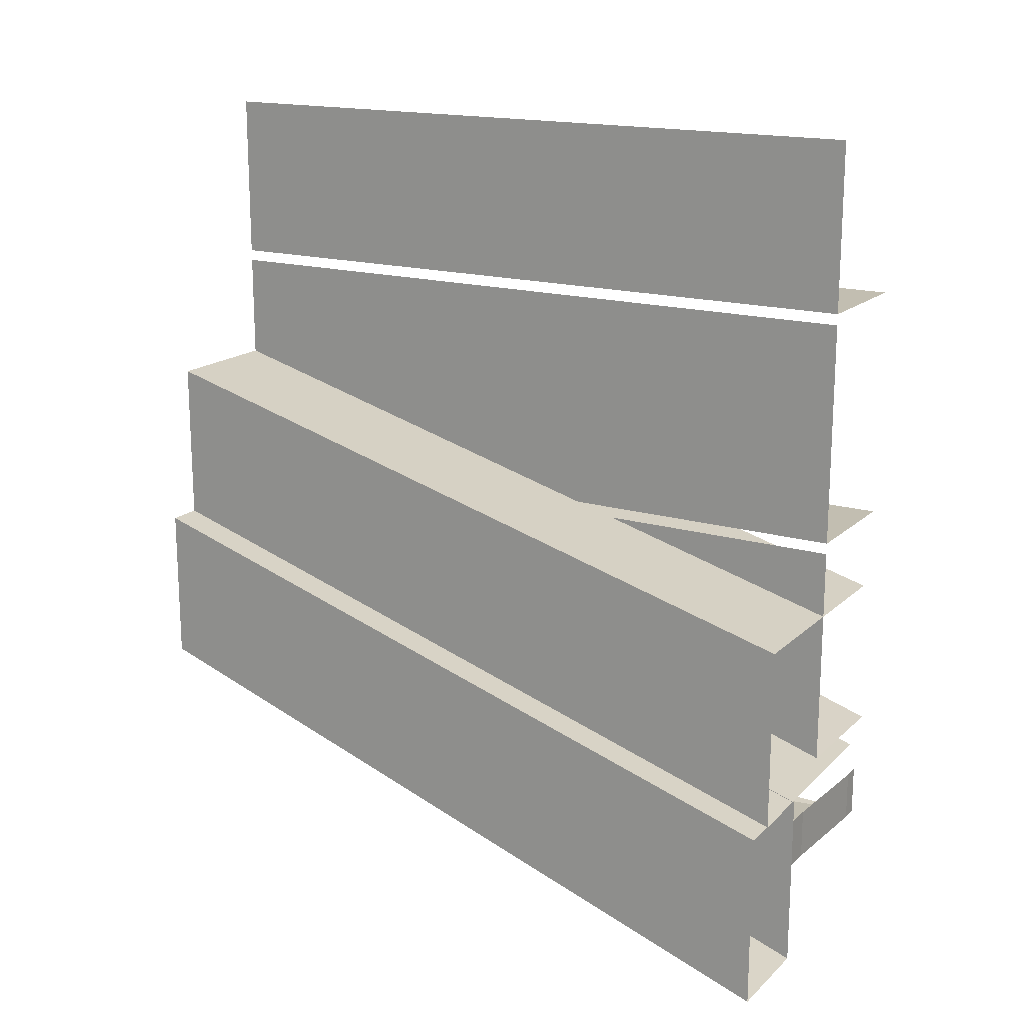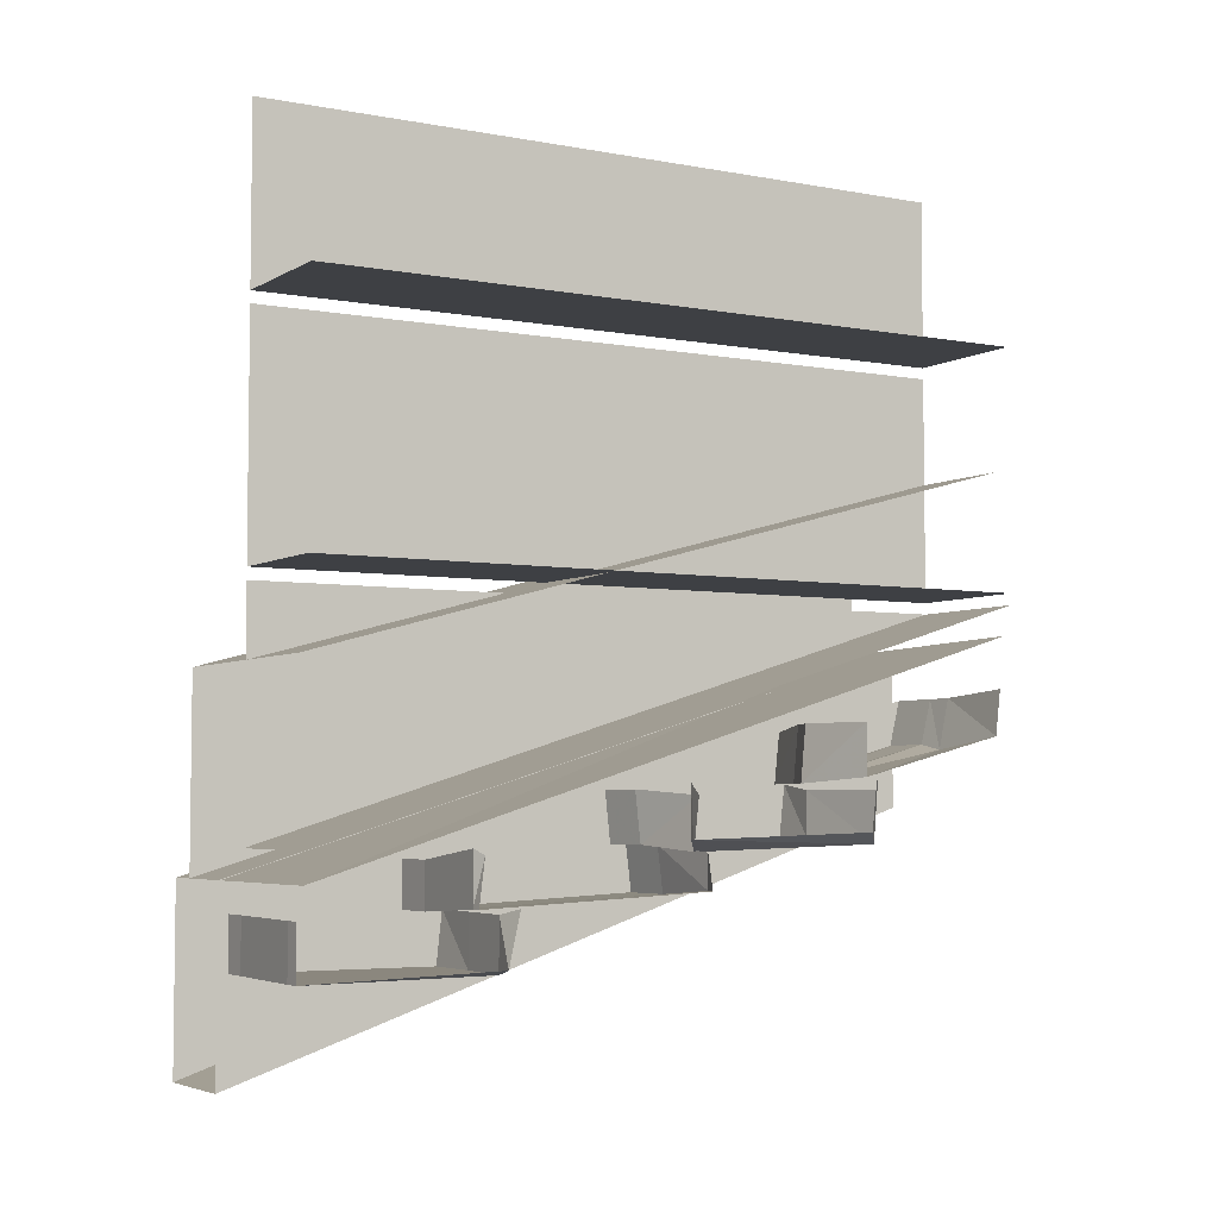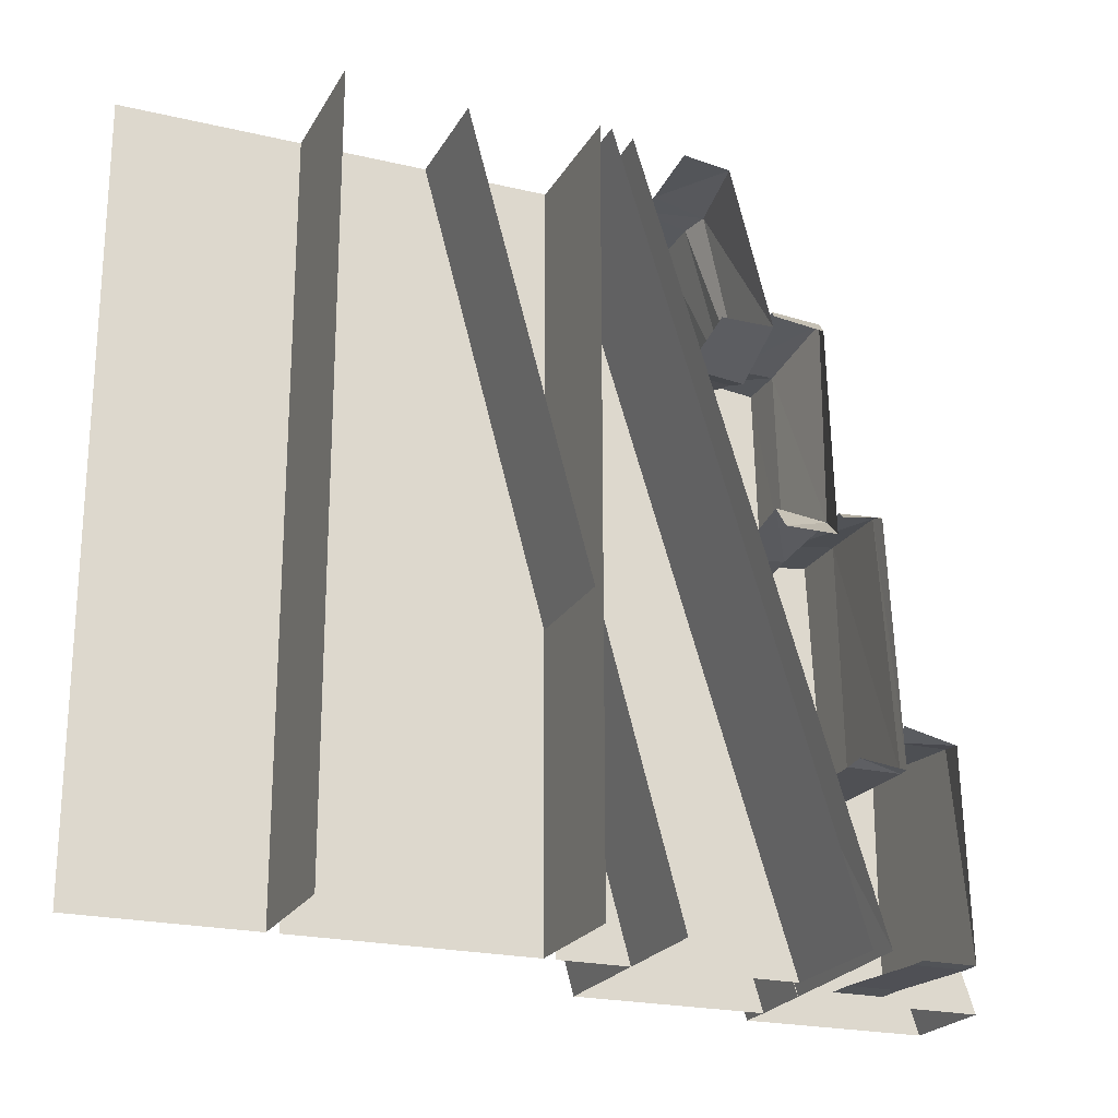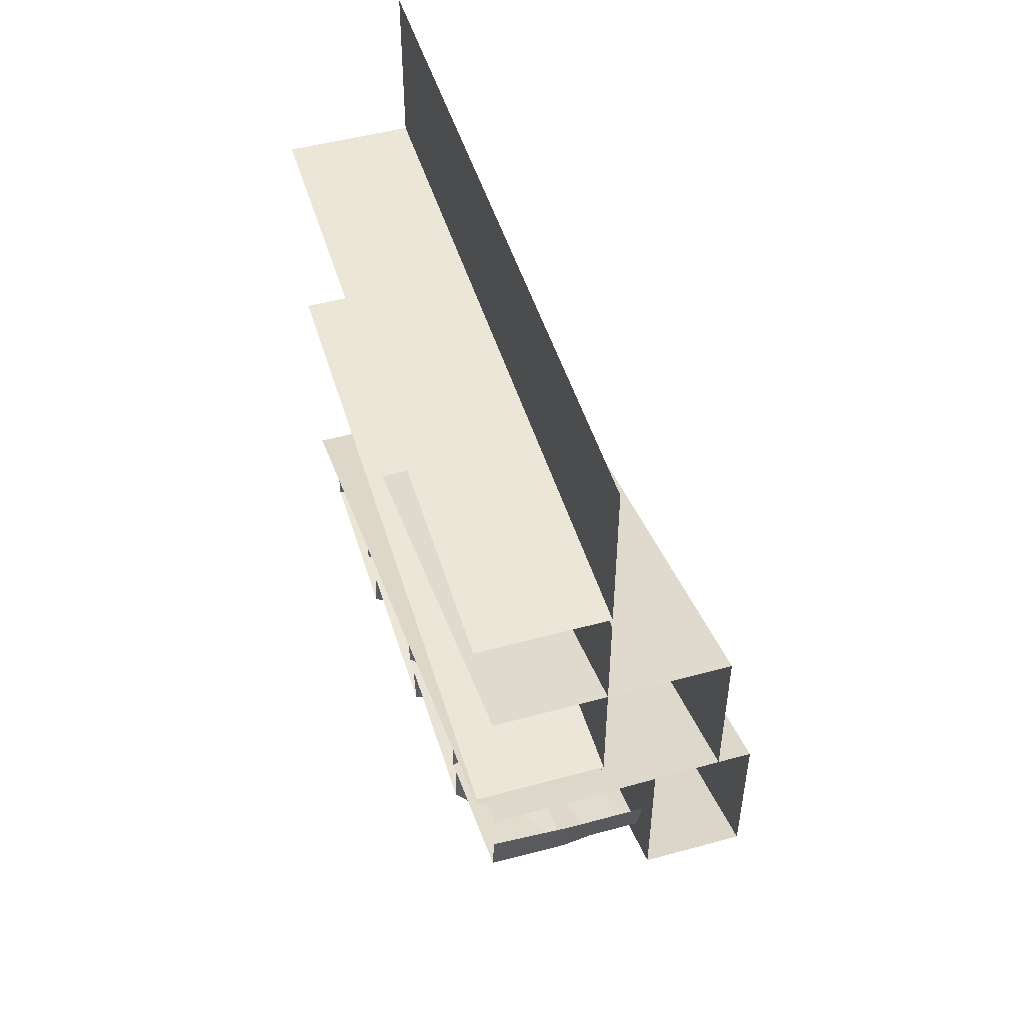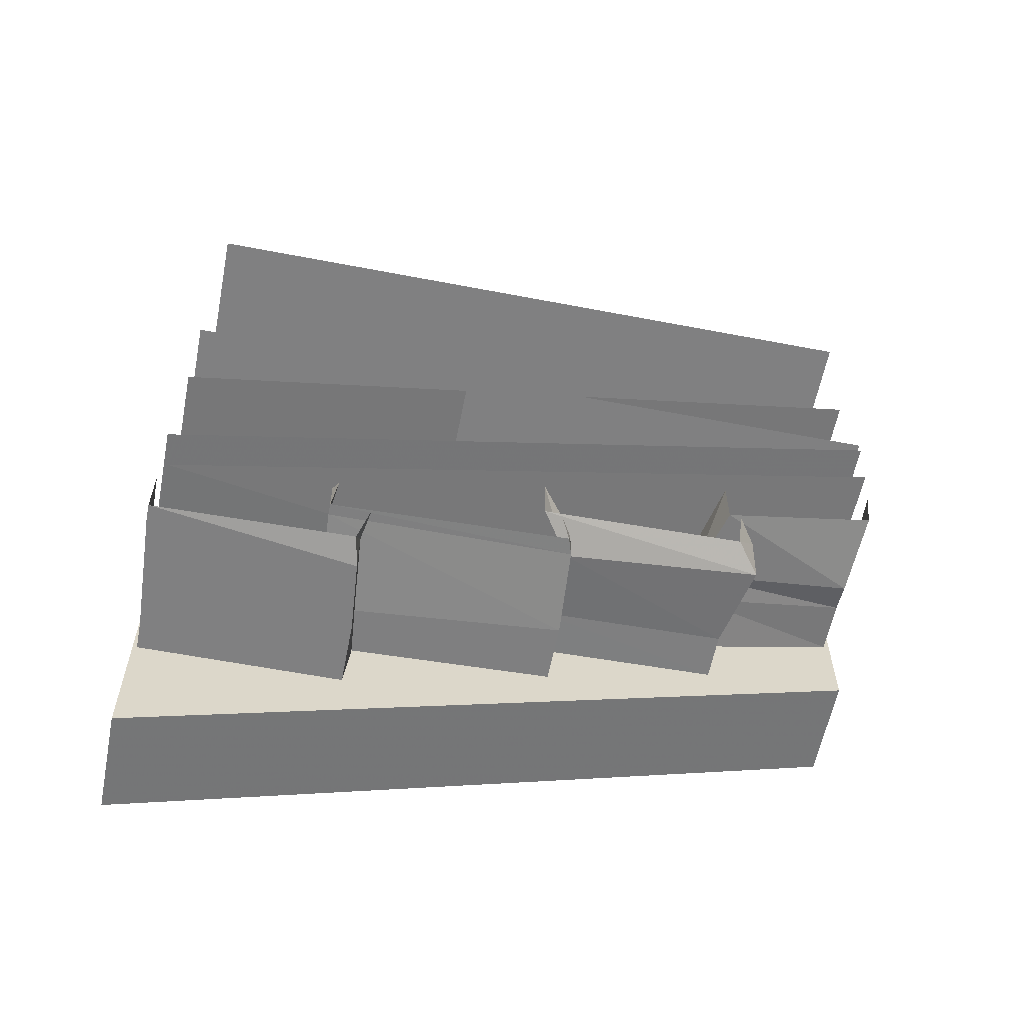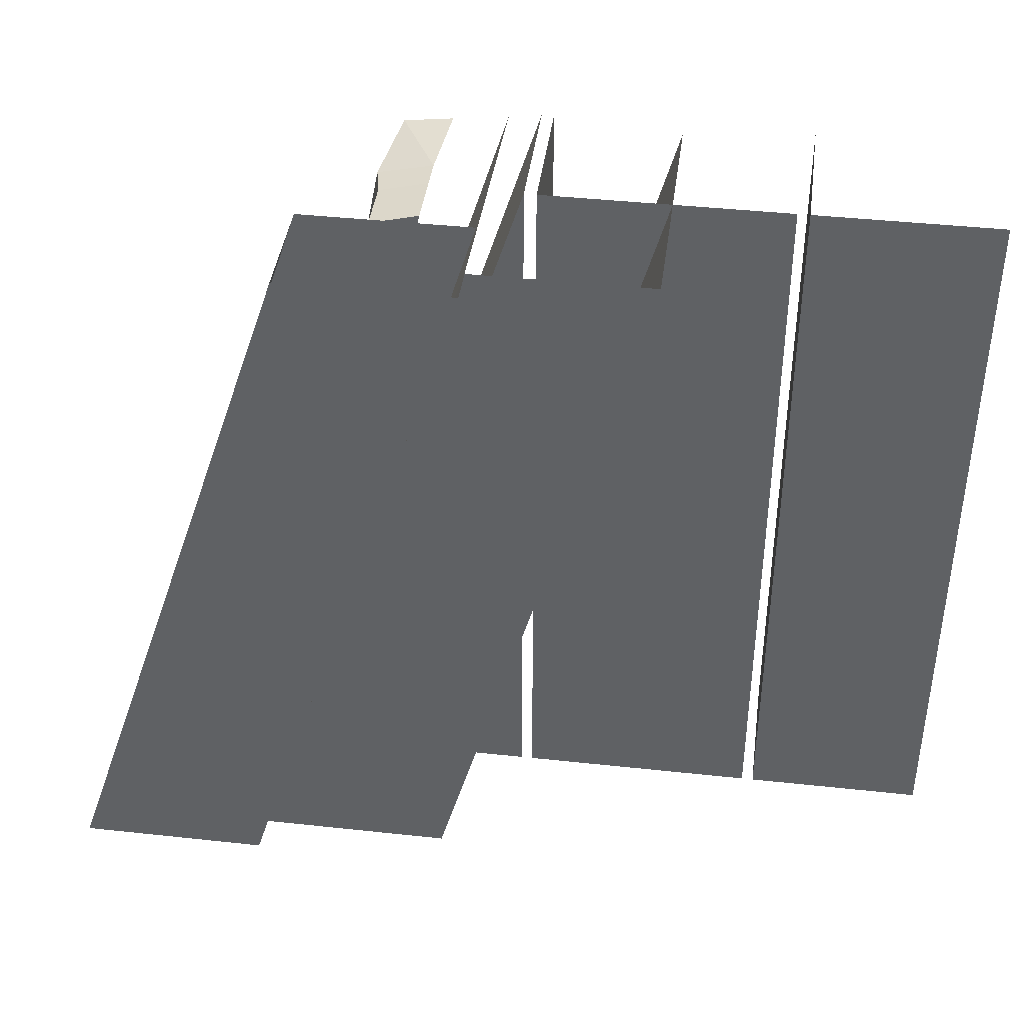
<metadata>
{"format":"obj","ext":"obj","renderer":"f3d","projection":"perspective","resolution":1024,"background":"white","views":[{"elev":17.1,"azim":120.7,"up":"+Y"},{"elev":-4.7,"azim":-120.6,"up":"+Y"},{"elev":-22.1,"azim":-112.4,"up":"+Z"},{"elev":49.4,"azim":-16.8,"up":"+Y"},{"elev":-60.0,"azim":-101.1,"up":"+Y"},{"elev":41.6,"azim":97.5,"up":"+Z"}]}
</metadata>
<code>
v -0.5 -0.6719 -0.5
v -0.5 -0.3984 0.5
v -0.1719 -0.3984 0.5
v -0.1719 -0.6719 -0.5
v -0.1719 -0.9297 -0.5
v -0.1719 -0.625 0.5
v -0.5 -0.9297 -0.4922
v -0.5 -0.6172 0.5078
v -0.125 -0.9297 -0.5
v -0.125 -0.625 0.5
v -0.125 -1.18 -0.5
v -0.125 -0.8438 0.5
v -0.2656 -0.8438 0.5
v -0.2656 -1.18 -0.5
v -0.2656 -0.9297 -0.5
v -0.2656 -0.625 0.5
v -0.4766 -1.039 -0.5
v -0.3203 -1.039 -0.4922
v -0.3672 -1.039 -0.2188
v -0.4609 -1.039 -0.2266
v -0.5 -1.039 -0.5
v -0.5 -0.9688 -0.5
v -0.4766 -0.9688 -0.5
v -0.3203 -0.9688 -0.4922
v -0.2812 -1.039 -0.4922
v -0.2812 -1.039 -0.2188
v -0.2812 -0.9688 -0.2109
v -0.3672 -0.9688 -0.2188
v -0.4609 -0.9688 -0.2266
v -0.5 -1.031 -0.2344
v -0.5 -0.9609 -0.2734
v -0.4844 -0.9609 -0.2734
v -0.4766 -0.9453 0.05469
v -0.5 -0.9453 0.04688
v -0.4766 -0.8984 0.05469
v -0.5 -0.8906 0.03906
v -0.3438 -0.9688 -0.2656
v -0.3594 -0.9531 0.0625
v -0.3594 -0.8906 0.05469
v -0.2812 -0.9688 -0.2656
v -0.2812 -0.9531 0.0625
v -0.2812 -0.8906 0.05469
v -0.5 -0.8828 0.01562
v -0.4453 -0.8984 0.05469
v -0.4609 -0.8906 0.3203
v -0.5 -0.875 0.2891
v -0.4688 -0.8203 0.3203
v -0.5 -0.8047 0.2969
v -0.3438 -0.8906 0.03906
v -0.3438 -0.8828 0.2969
v -0.3438 -0.8203 0.2969
v -0.2812 -0.8906 0.03125
v -0.2812 -0.8828 0.2969
v -0.2812 -0.8125 0.3047
v -0.5 -0.8047 0.2812
v -0.3984 -0.8125 0.25
v -0.3906 -0.7656 0.4844
v -0.5 -0.75 0.4922
v -0.3906 -0.6953 0.5
v -0.5 -0.6875 0.5
v -0.3594 -0.8125 0.2656
v -0.3516 -0.7578 0.4844
v -0.3516 -0.6953 0.5
v -0.2812 -0.8125 0.2891
v -0.2812 -0.7578 0.4844
v -0.2812 -0.6953 0.5
v -0.3594 -0.7344 0.2734
v -0.2812 -0.7422 0.2969
v -0.3984 -0.7344 0.2578
v -0.5 -0.7344 0.2812
v -0.3438 -0.8203 0.03125
v -0.2812 -0.8203 0.02344
v -0.4453 -0.8281 0.0625
v -0.5 -0.8125 0.01562
v -0.5 -0.8984 -0.2656
v -0.4844 -0.8906 -0.2734
v -0.3438 -0.9062 -0.2656
v -0.2812 -0.9062 -0.2656
v -0.2812 -0.9688 -0.4922
v -0.5 -0.9609 -0.2188
v -0.2812 -0.8203 0.03125
v -0.2812 -0.8203 0.2969
v -0.3438 -0.8906 -0.5
v -0.3438 -0.5781 -0.5
v -0.3438 -0.5781 0.5
v -0.5234 -0.5781 0.5
v -0.5234 -0.8906 -0.5
v -0.3438 -0.5625 -0.5
v -0.3438 -0.25 -0.5
v -0.3438 -0.25 0.5
v -0.3438 -0.5625 0.5
v -0.5234 -0.5625 0.5
v -0.5234 -0.5625 -0.5
v -0.3438 -0.2344 -0.5
v -0.3438 0 -0.5
v -0.3438 0 0.5
v -0.3438 -0.2344 0.5
v -0.5234 -0.2344 0.5
v -0.5234 -0.2344 -0.5
f 1 2 3
f 1 3 4
f 4 3 5
f 5 3 6
f 5 6 7
f 7 6 8
f 9 5 6
f 9 6 10
f 9 10 11
f 11 10 12
f 14 13 15
f 15 13 16
f 11 12 13
f 11 13 14
f 17 18 19
f 17 19 20
f 17 20 21
f 18 25 26
f 18 26 19
f 20 30 21
f 31 32 33
f 31 33 34
f 32 37 38
f 32 38 33
f 37 40 41
f 37 41 38
f 43 44 45
f 43 45 46
f 44 49 50
f 44 50 45
f 49 52 53
f 49 53 50
f 55 56 57
f 55 57 58
f 56 61 62
f 56 62 57
f 61 64 65
f 61 65 62
f 17 21 22
f 17 22 23
f 17 23 18
f 18 23 24
f 18 24 25
f 19 26 27
f 19 27 28
f 19 28 20
f 20 28 29
f 20 29 30
f 34 33 35
f 34 35 36
f 33 38 39
f 33 39 35
f 38 41 42
f 38 42 39
f 46 45 47
f 46 47 48
f 45 50 51
f 45 51 47
f 50 53 54
f 50 54 51
f 58 57 59
f 58 59 60
f 57 62 63
f 57 63 59
f 62 65 66
f 62 66 63
f 64 61 67
f 64 67 68
f 69 67 61
f 69 61 56
f 69 56 70
f 70 56 55
f 52 49 71
f 52 71 72
f 73 71 49
f 73 49 44
f 73 44 74
f 74 44 43
f 75 76 32
f 75 32 31
f 76 77 37
f 76 37 32
f 40 37 77
f 40 77 78
f 25 24 79
f 30 29 80
f 64 68 66
f 64 66 65
f 40 78 42
f 40 42 41
f 25 79 27
f 25 27 26
f 52 81 82
f 52 82 53
f 83 84 85
f 83 85 86
f 83 86 87
f 88 89 90
f 88 90 91
f 88 91 92
f 88 92 93
f 94 95 96
f 94 96 97
f 94 97 98
f 94 98 99

</code>
